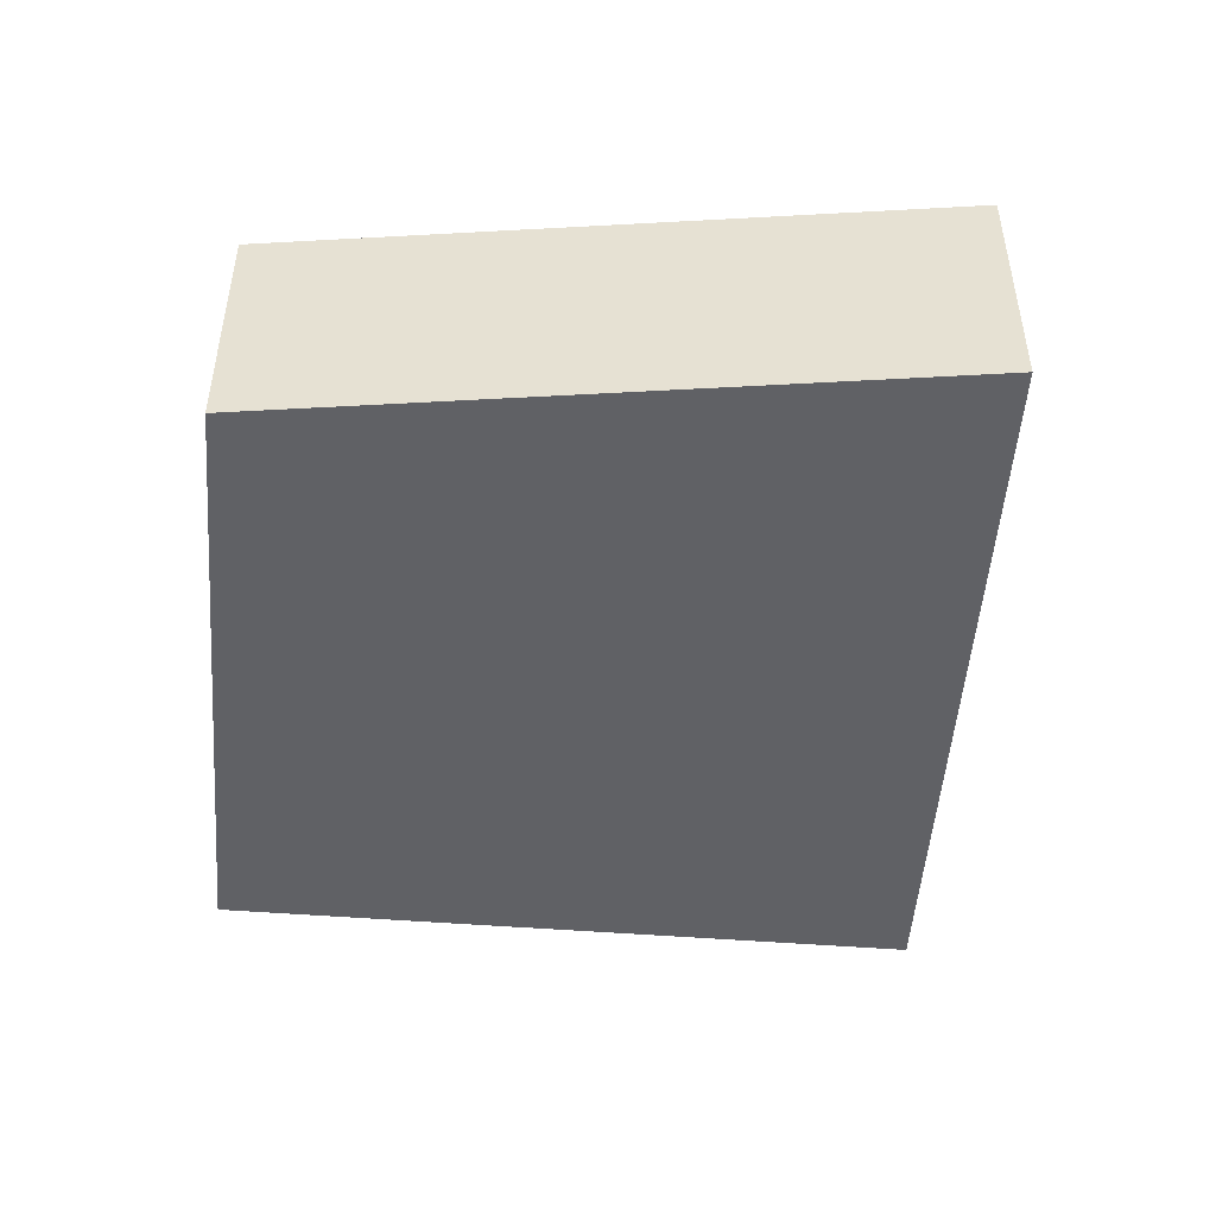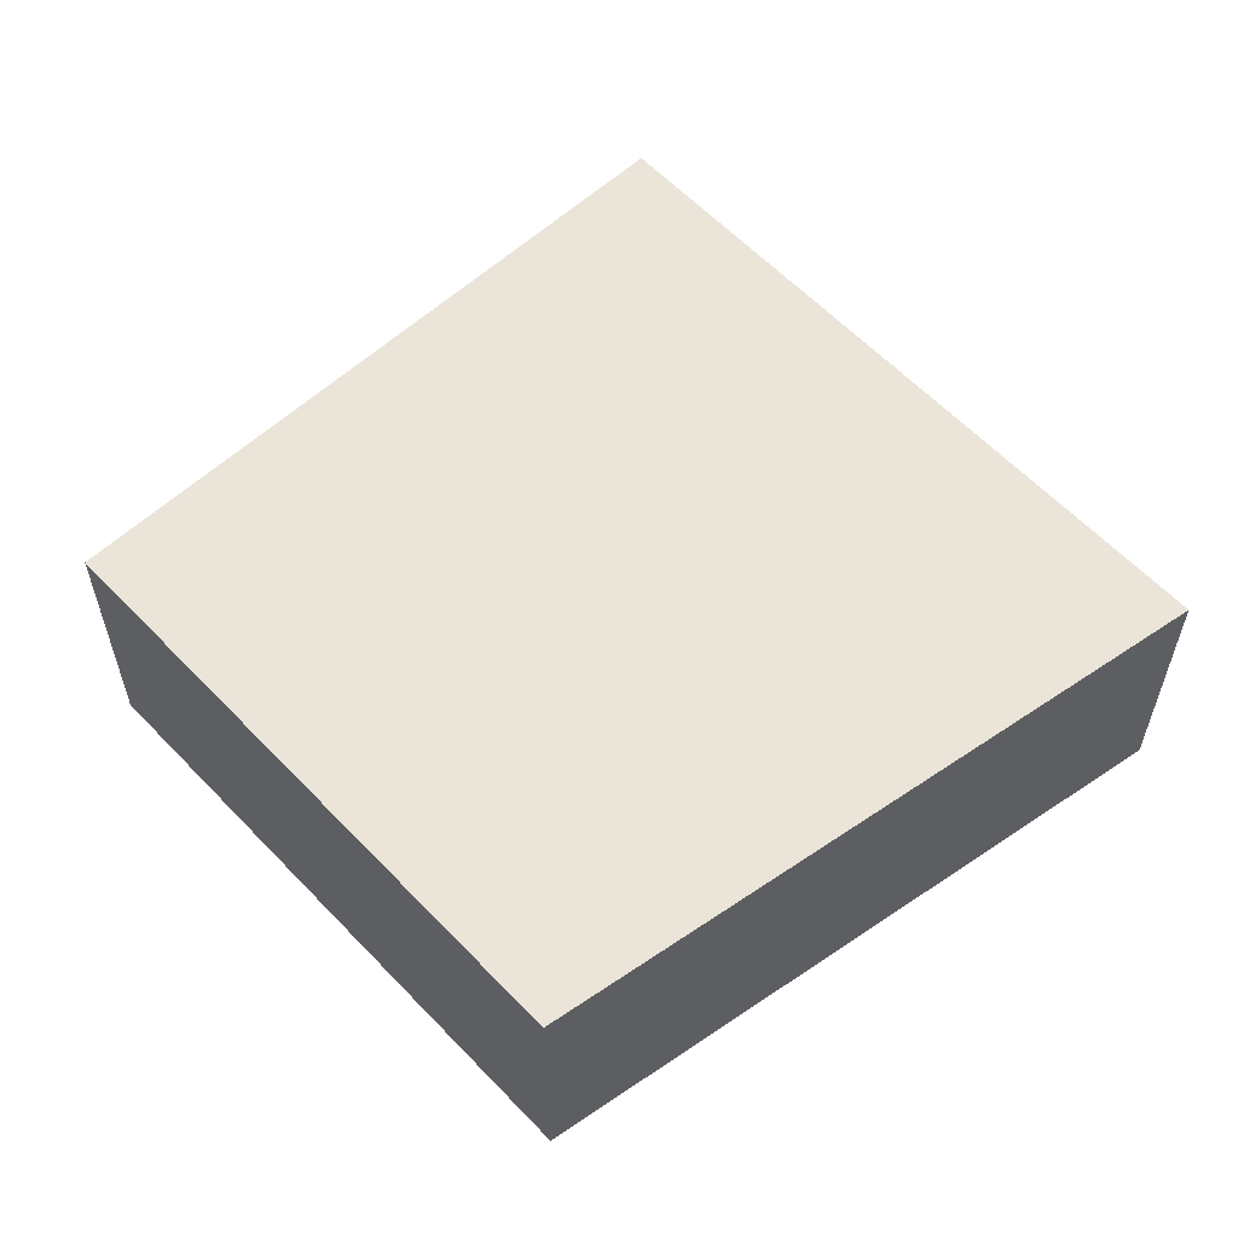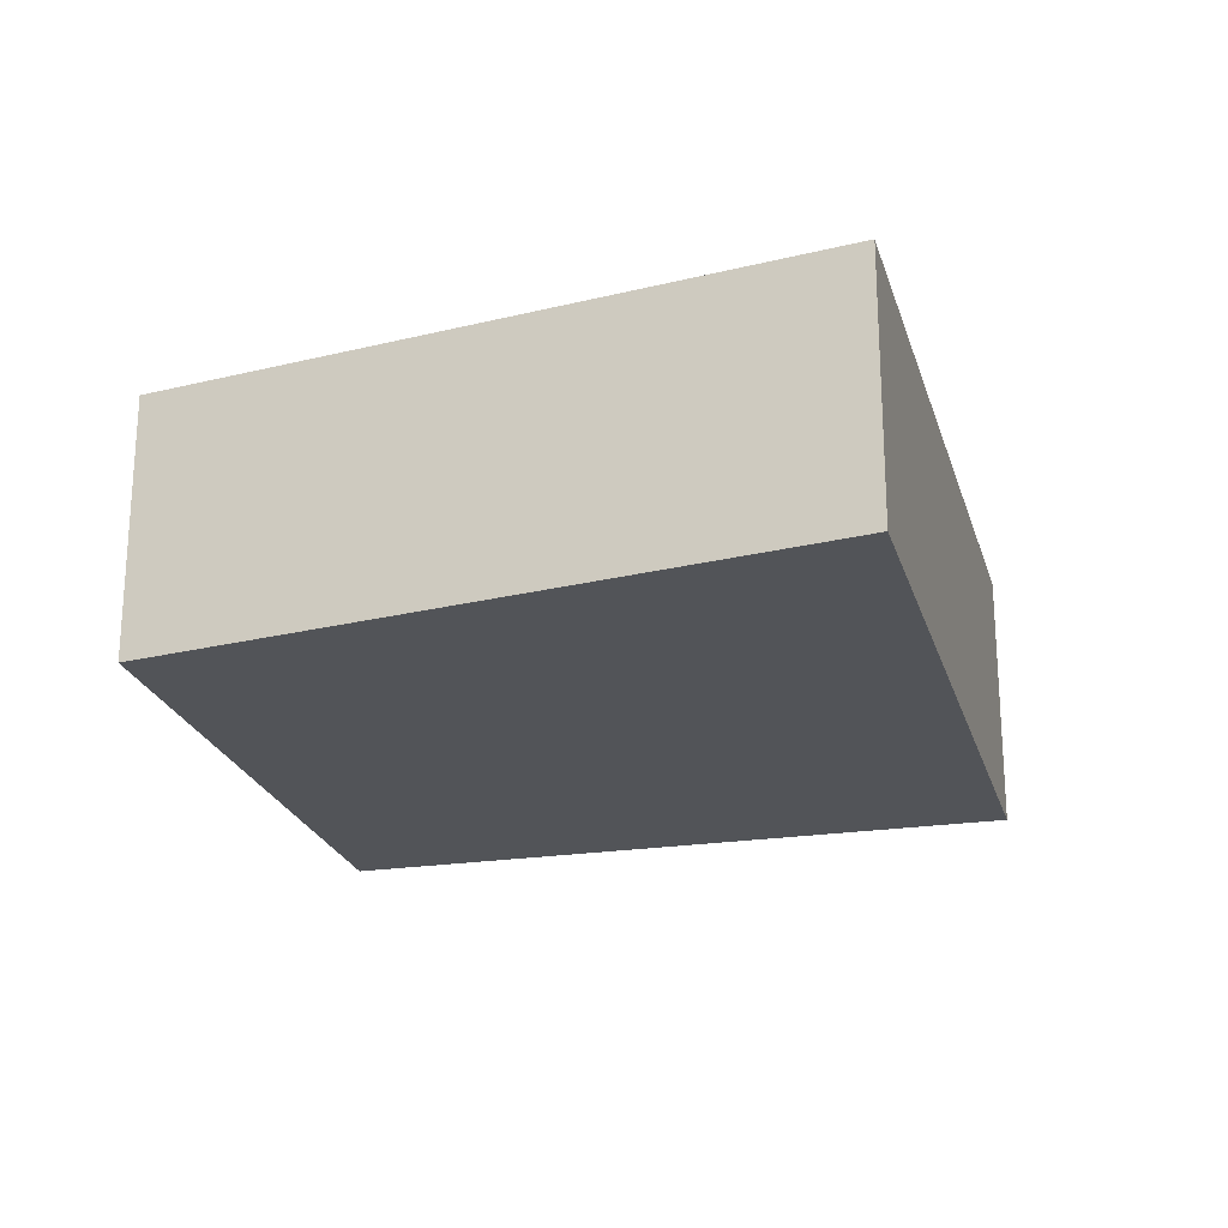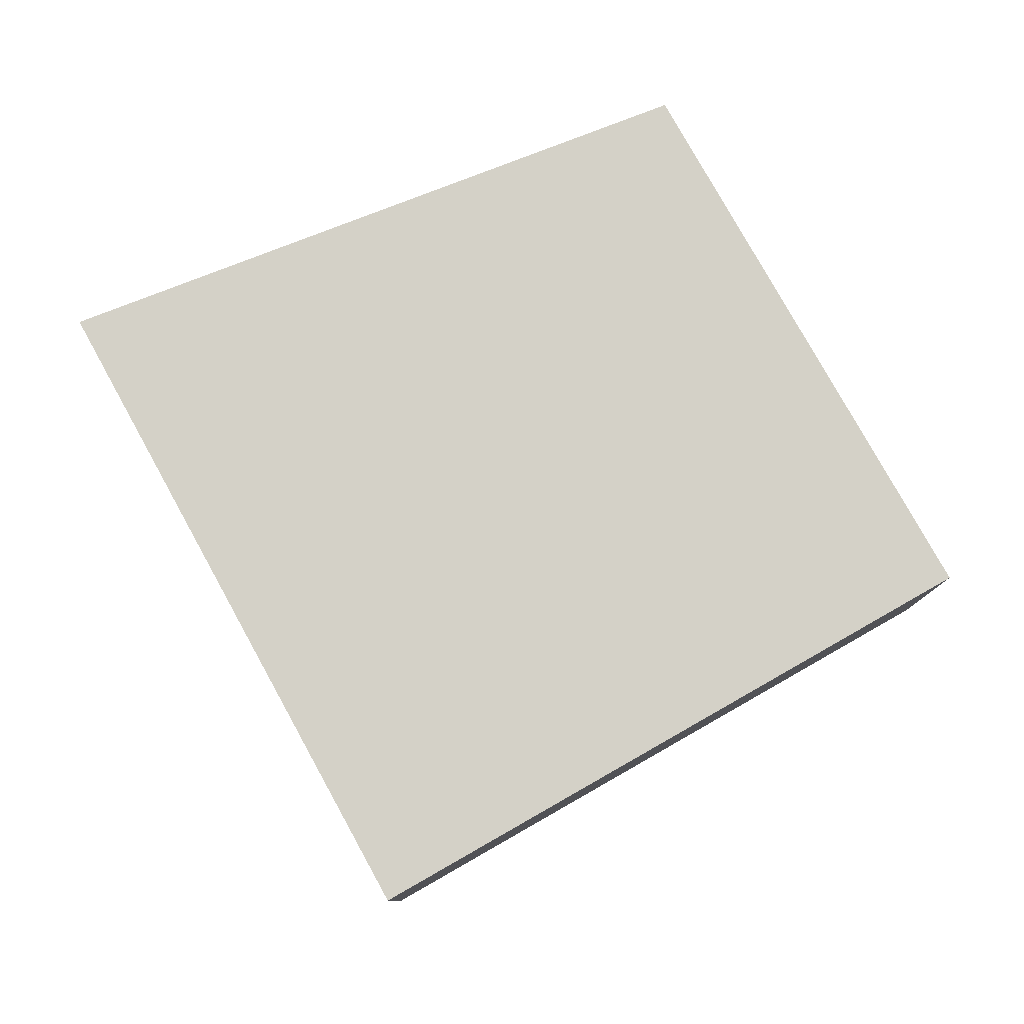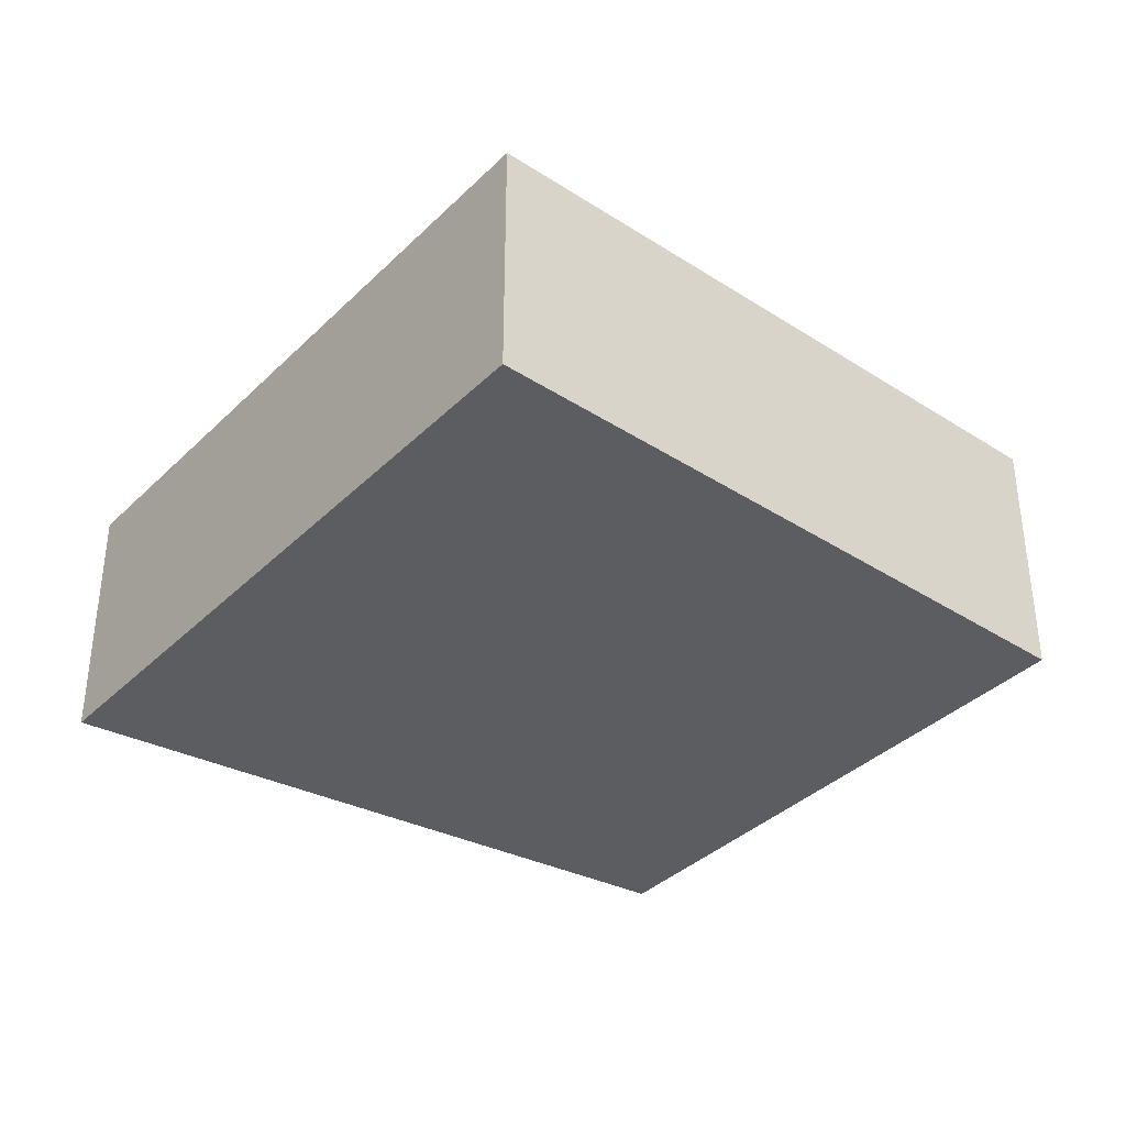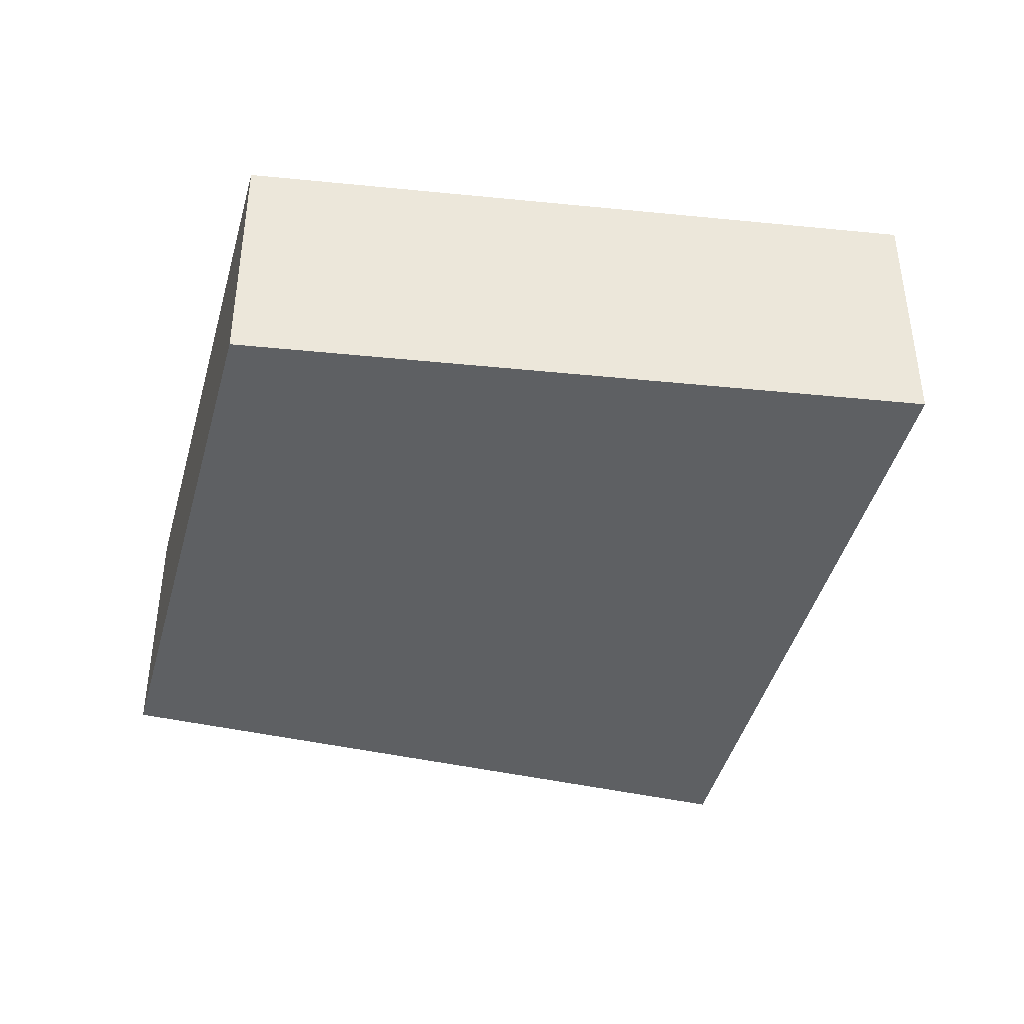
<metadata>
{"format":"obj","ext":"obj","renderer":"f3d","projection":"perspective","resolution":1024,"background":"white","views":[{"elev":-49.4,"azim":-68.0,"up":"+Y"},{"elev":58.7,"azim":-106.5,"up":"+Y"},{"elev":-23.2,"azim":-48.7,"up":"+Y"},{"elev":79.8,"azim":87.3,"up":"+Y"},{"elev":-37.2,"azim":77.2,"up":"+Y"},{"elev":-42.6,"azim":-78.3,"up":"+Y"}]}
</metadata>
<code>
v  7.911 2.518 2.496
v  8.202 2.518 3.365
v  8.323 2.518 3.306
v  2.125 2.518 6.35
v  5.295 2.518 -2.65
v  0 2.518 1.542e-16
v  2.125 -3.888e-16 6.35
v  8.202 -2.06e-16 3.365
v  8.323 -2.024e-16 3.306
v  5.295 1.623e-16 -2.65
v  7.911 -1.528e-16 2.496
v  0 0 0
g defaultobject
f 1 2 3
f 2 1 4
f 4 1 5
f 4 5 6
f 7 2 4
f 2 7 8
f 2 8 3
f 3 8 9
f 9 1 3
f 1 9 5
f 5 9 10
f 10 9 11
f 10 6 5
f 6 10 12
f 12 4 6
f 4 12 7
f 8 11 9
f 11 8 7
f 11 7 10
f 10 7 12

</code>
